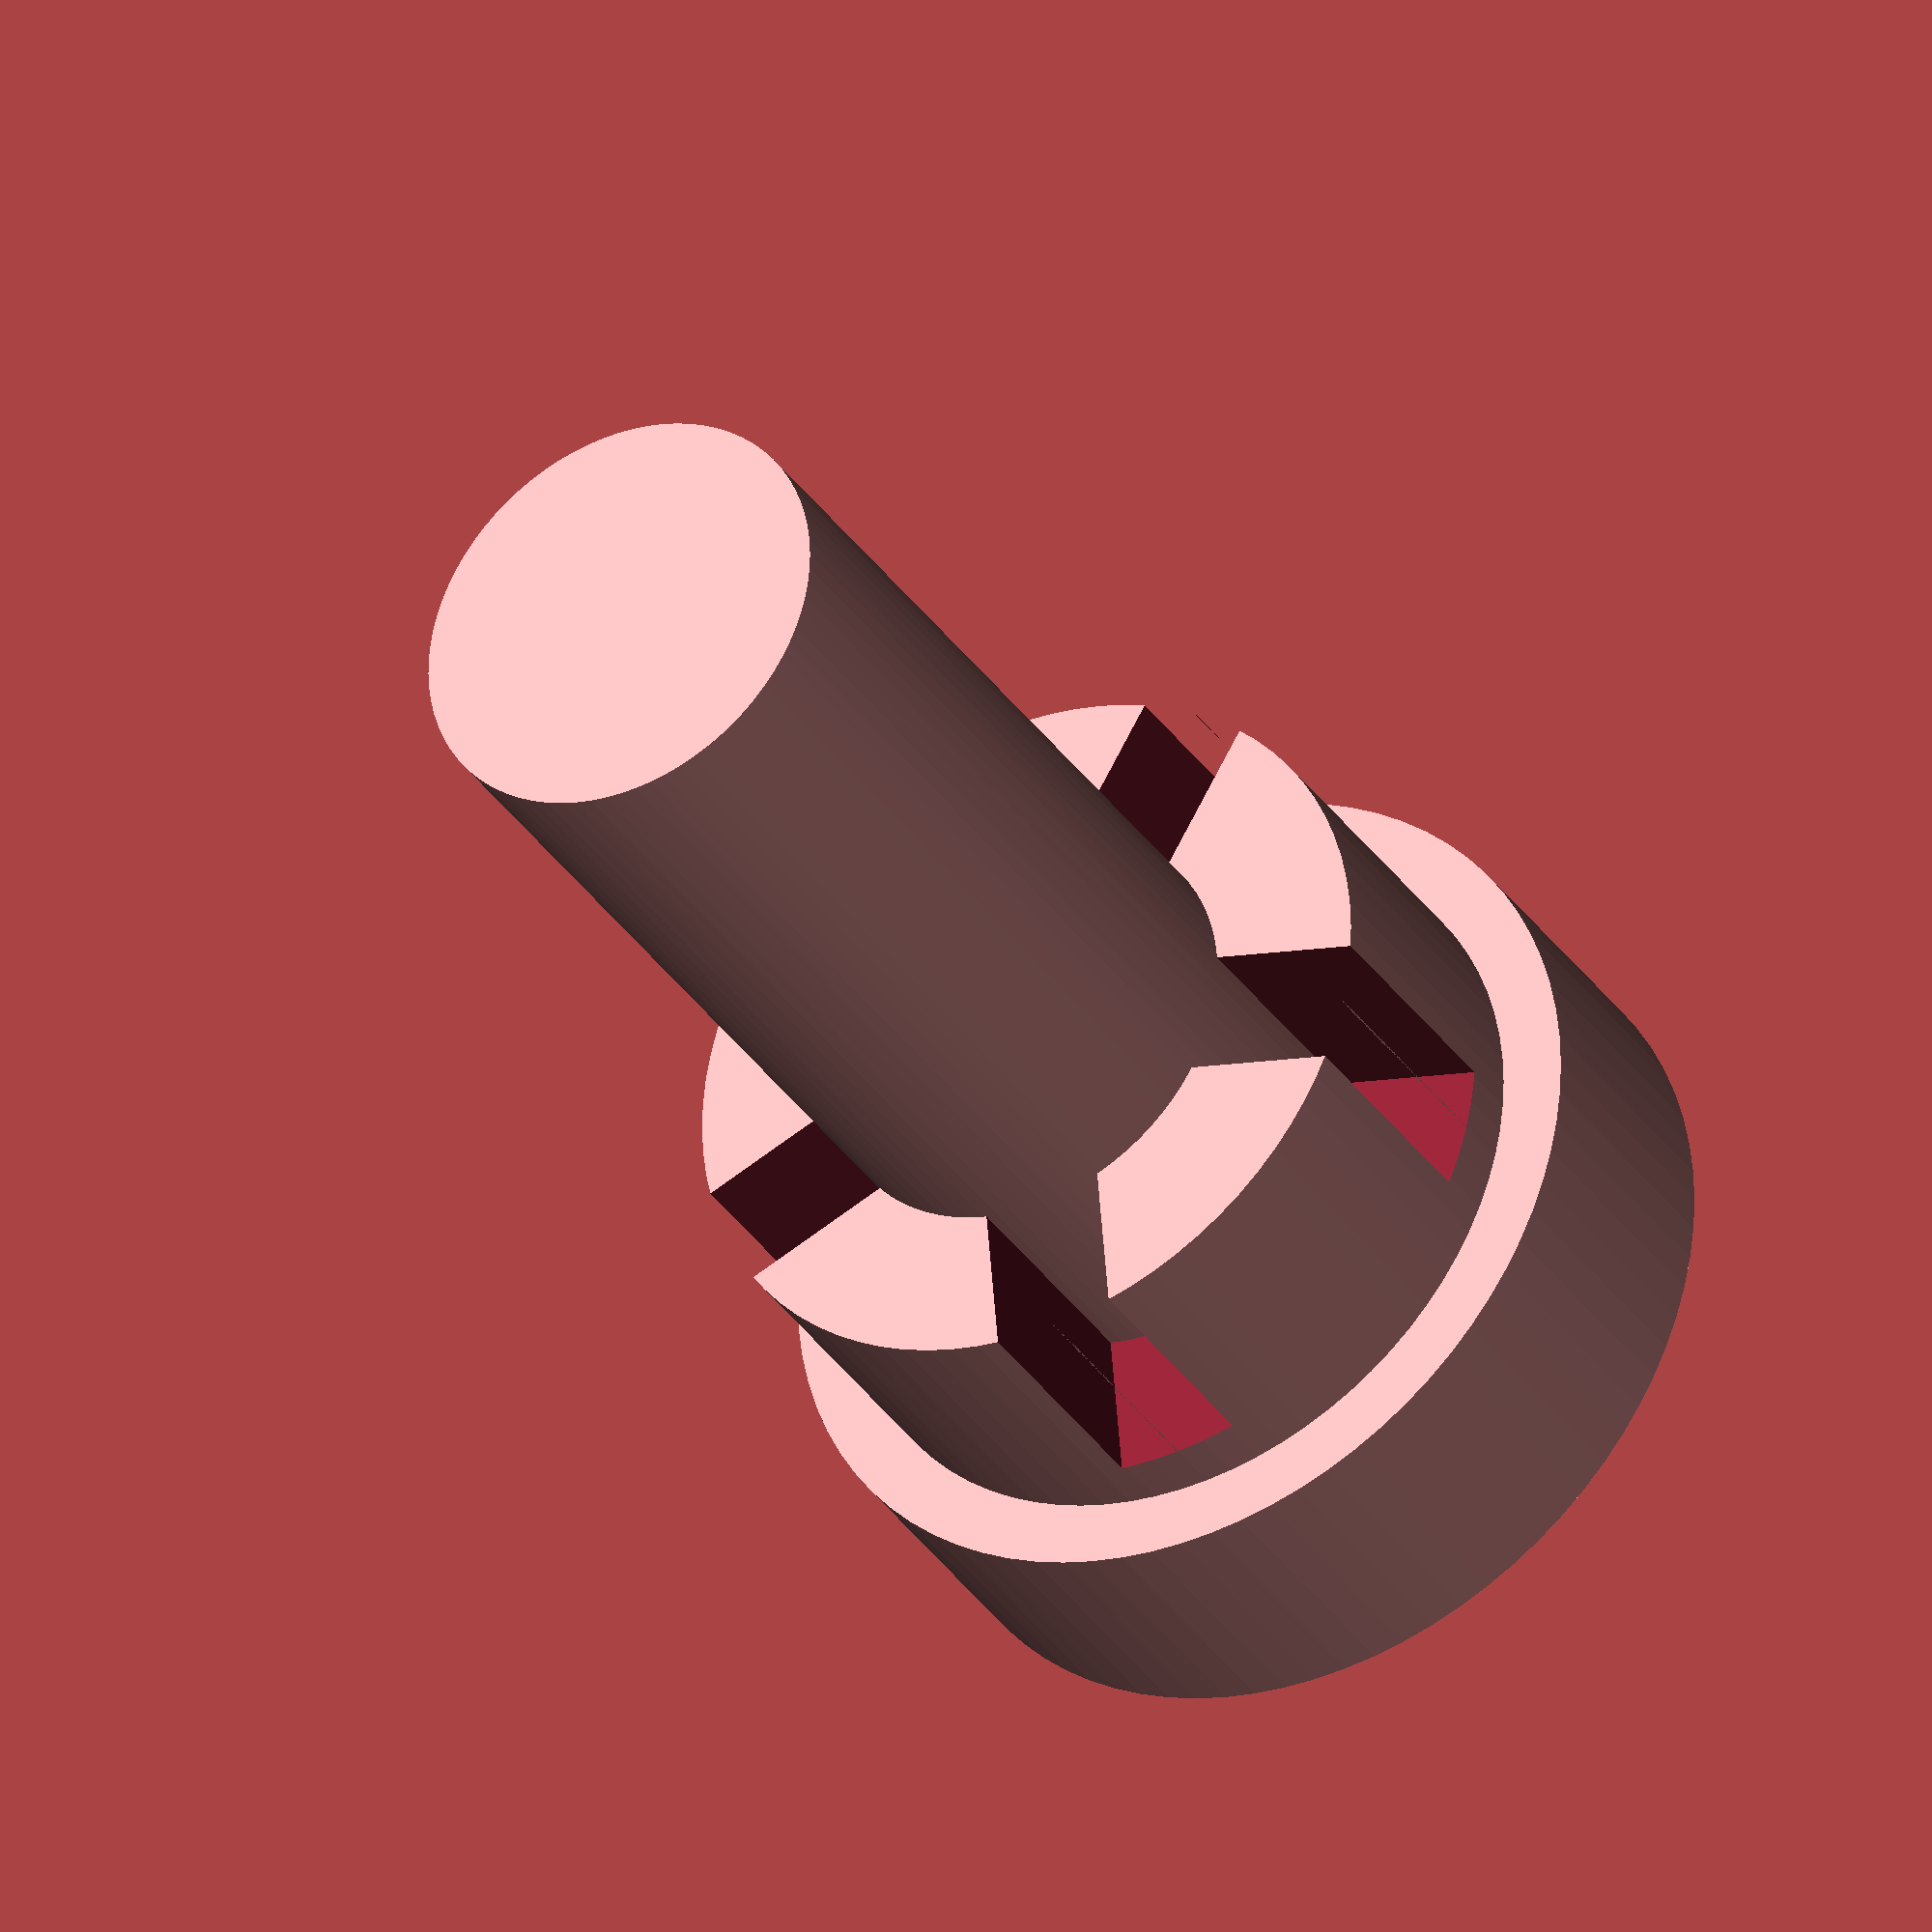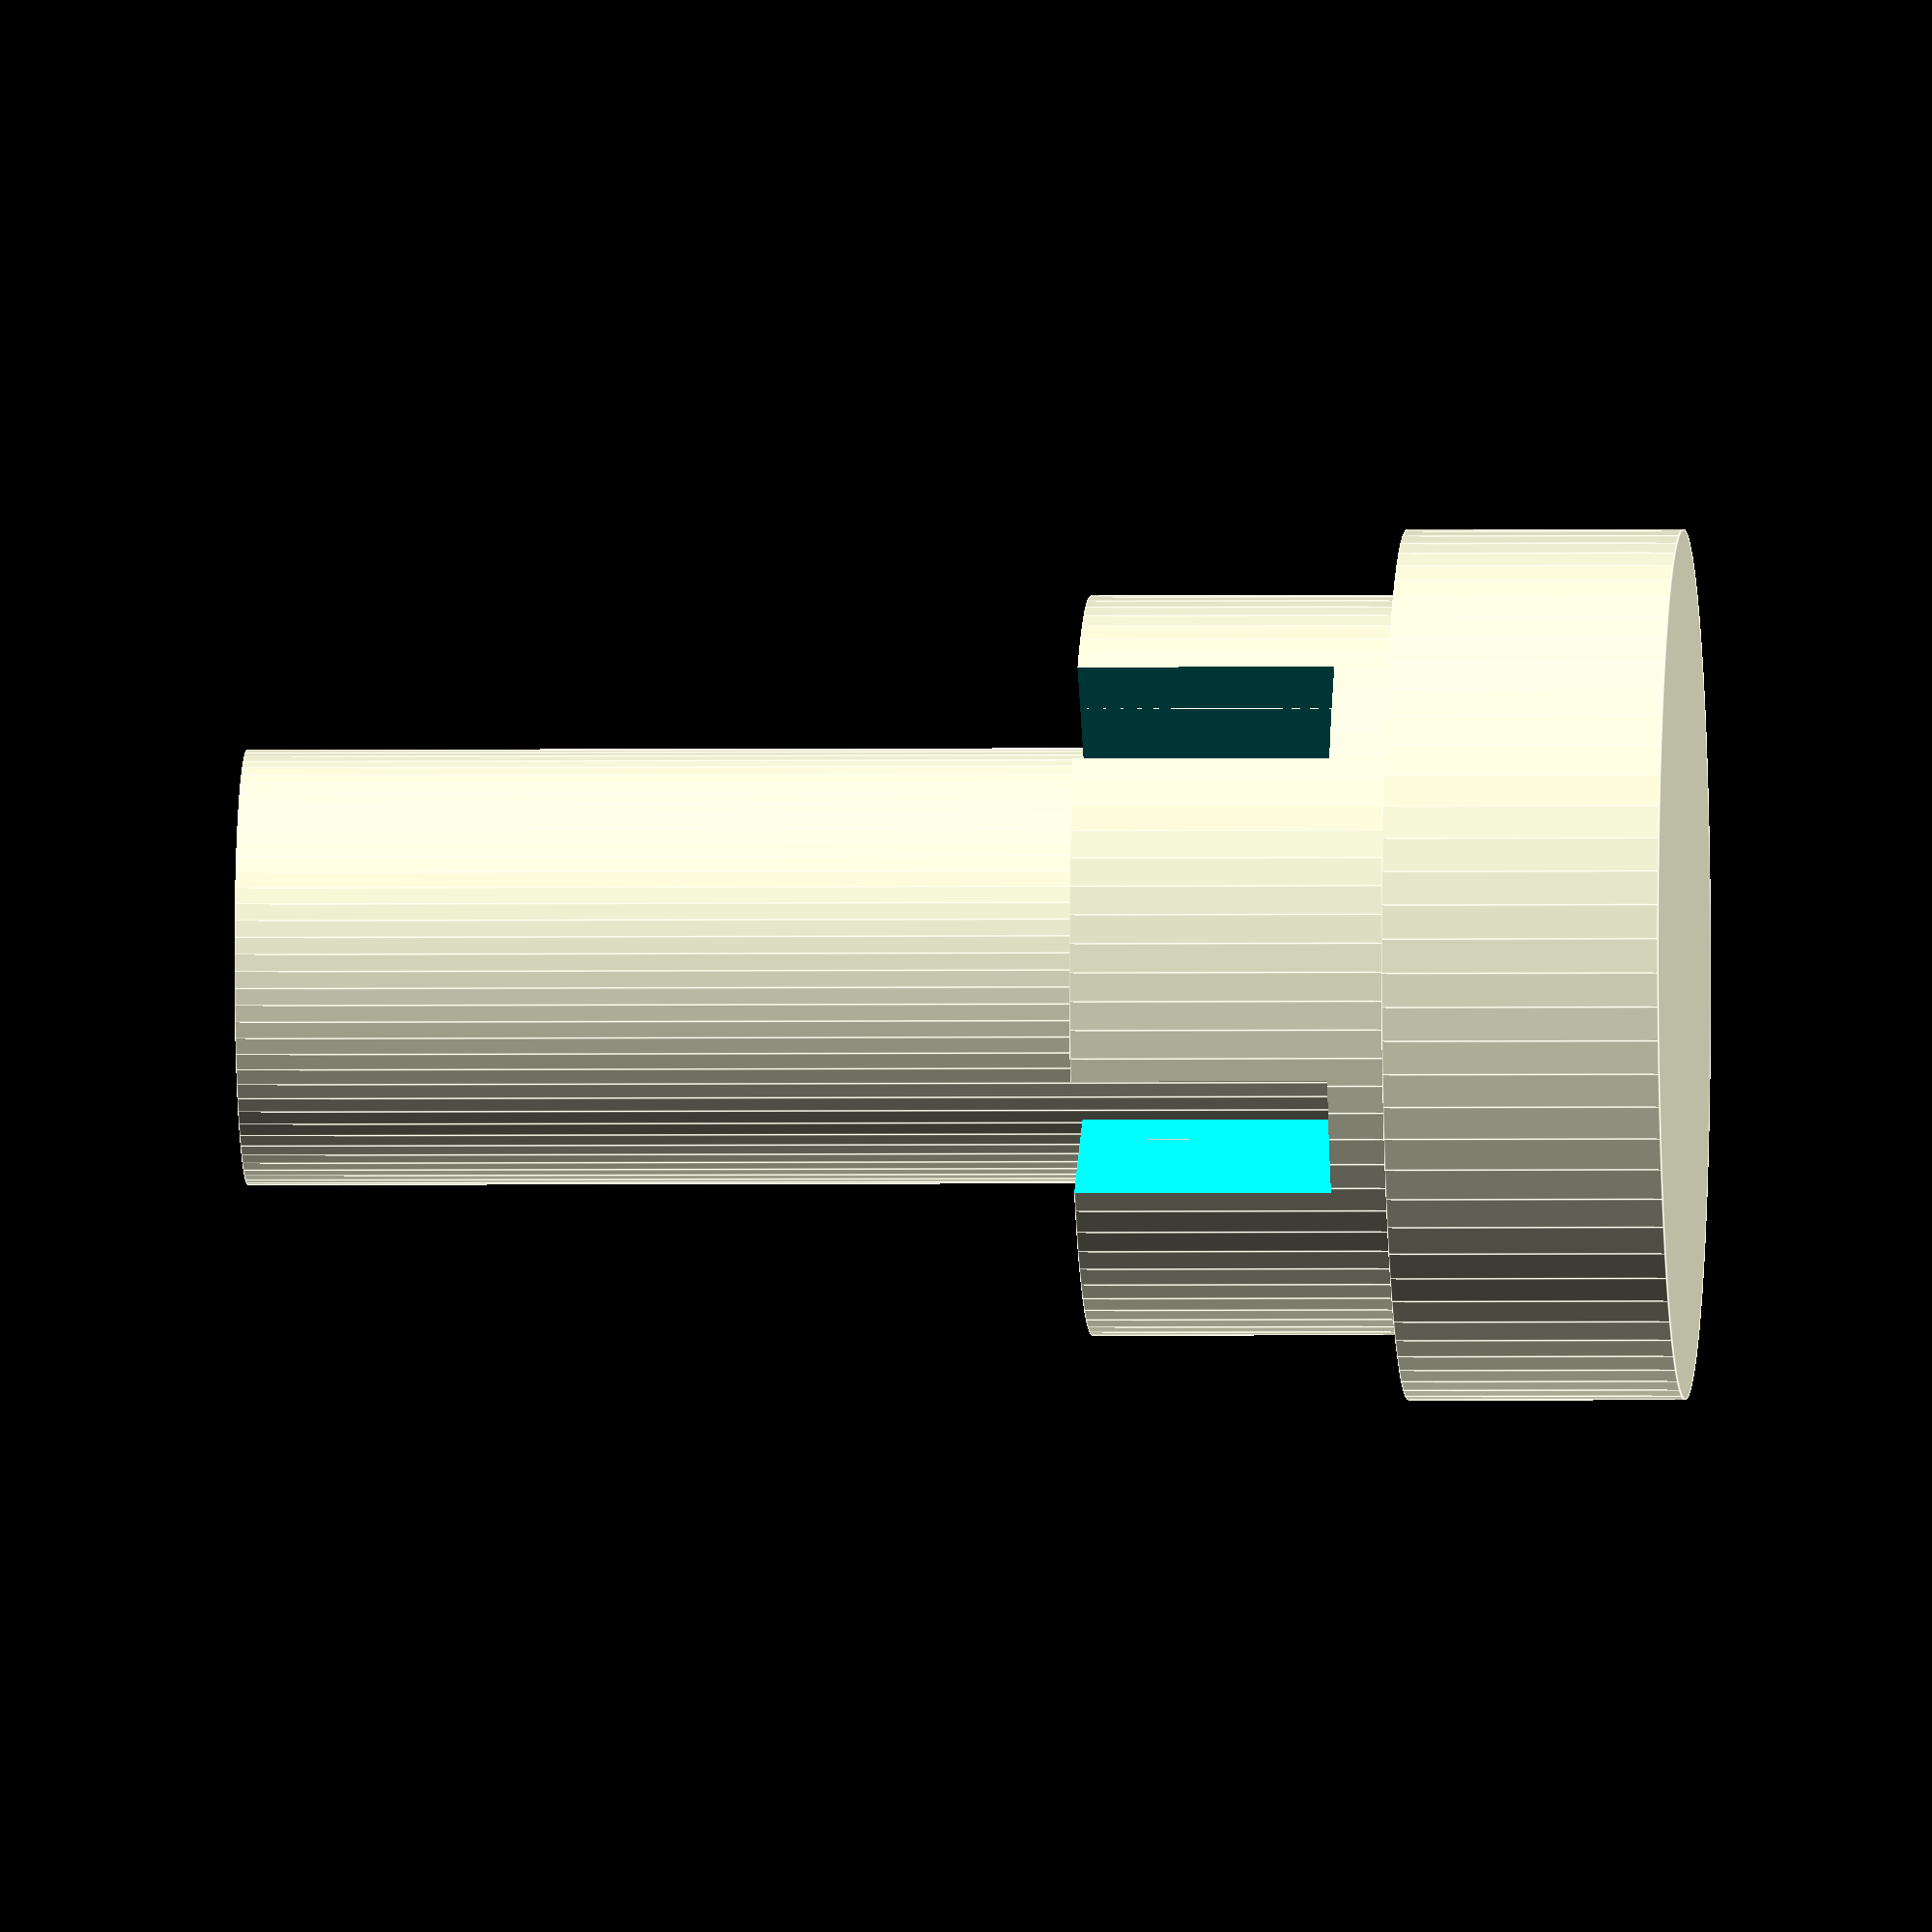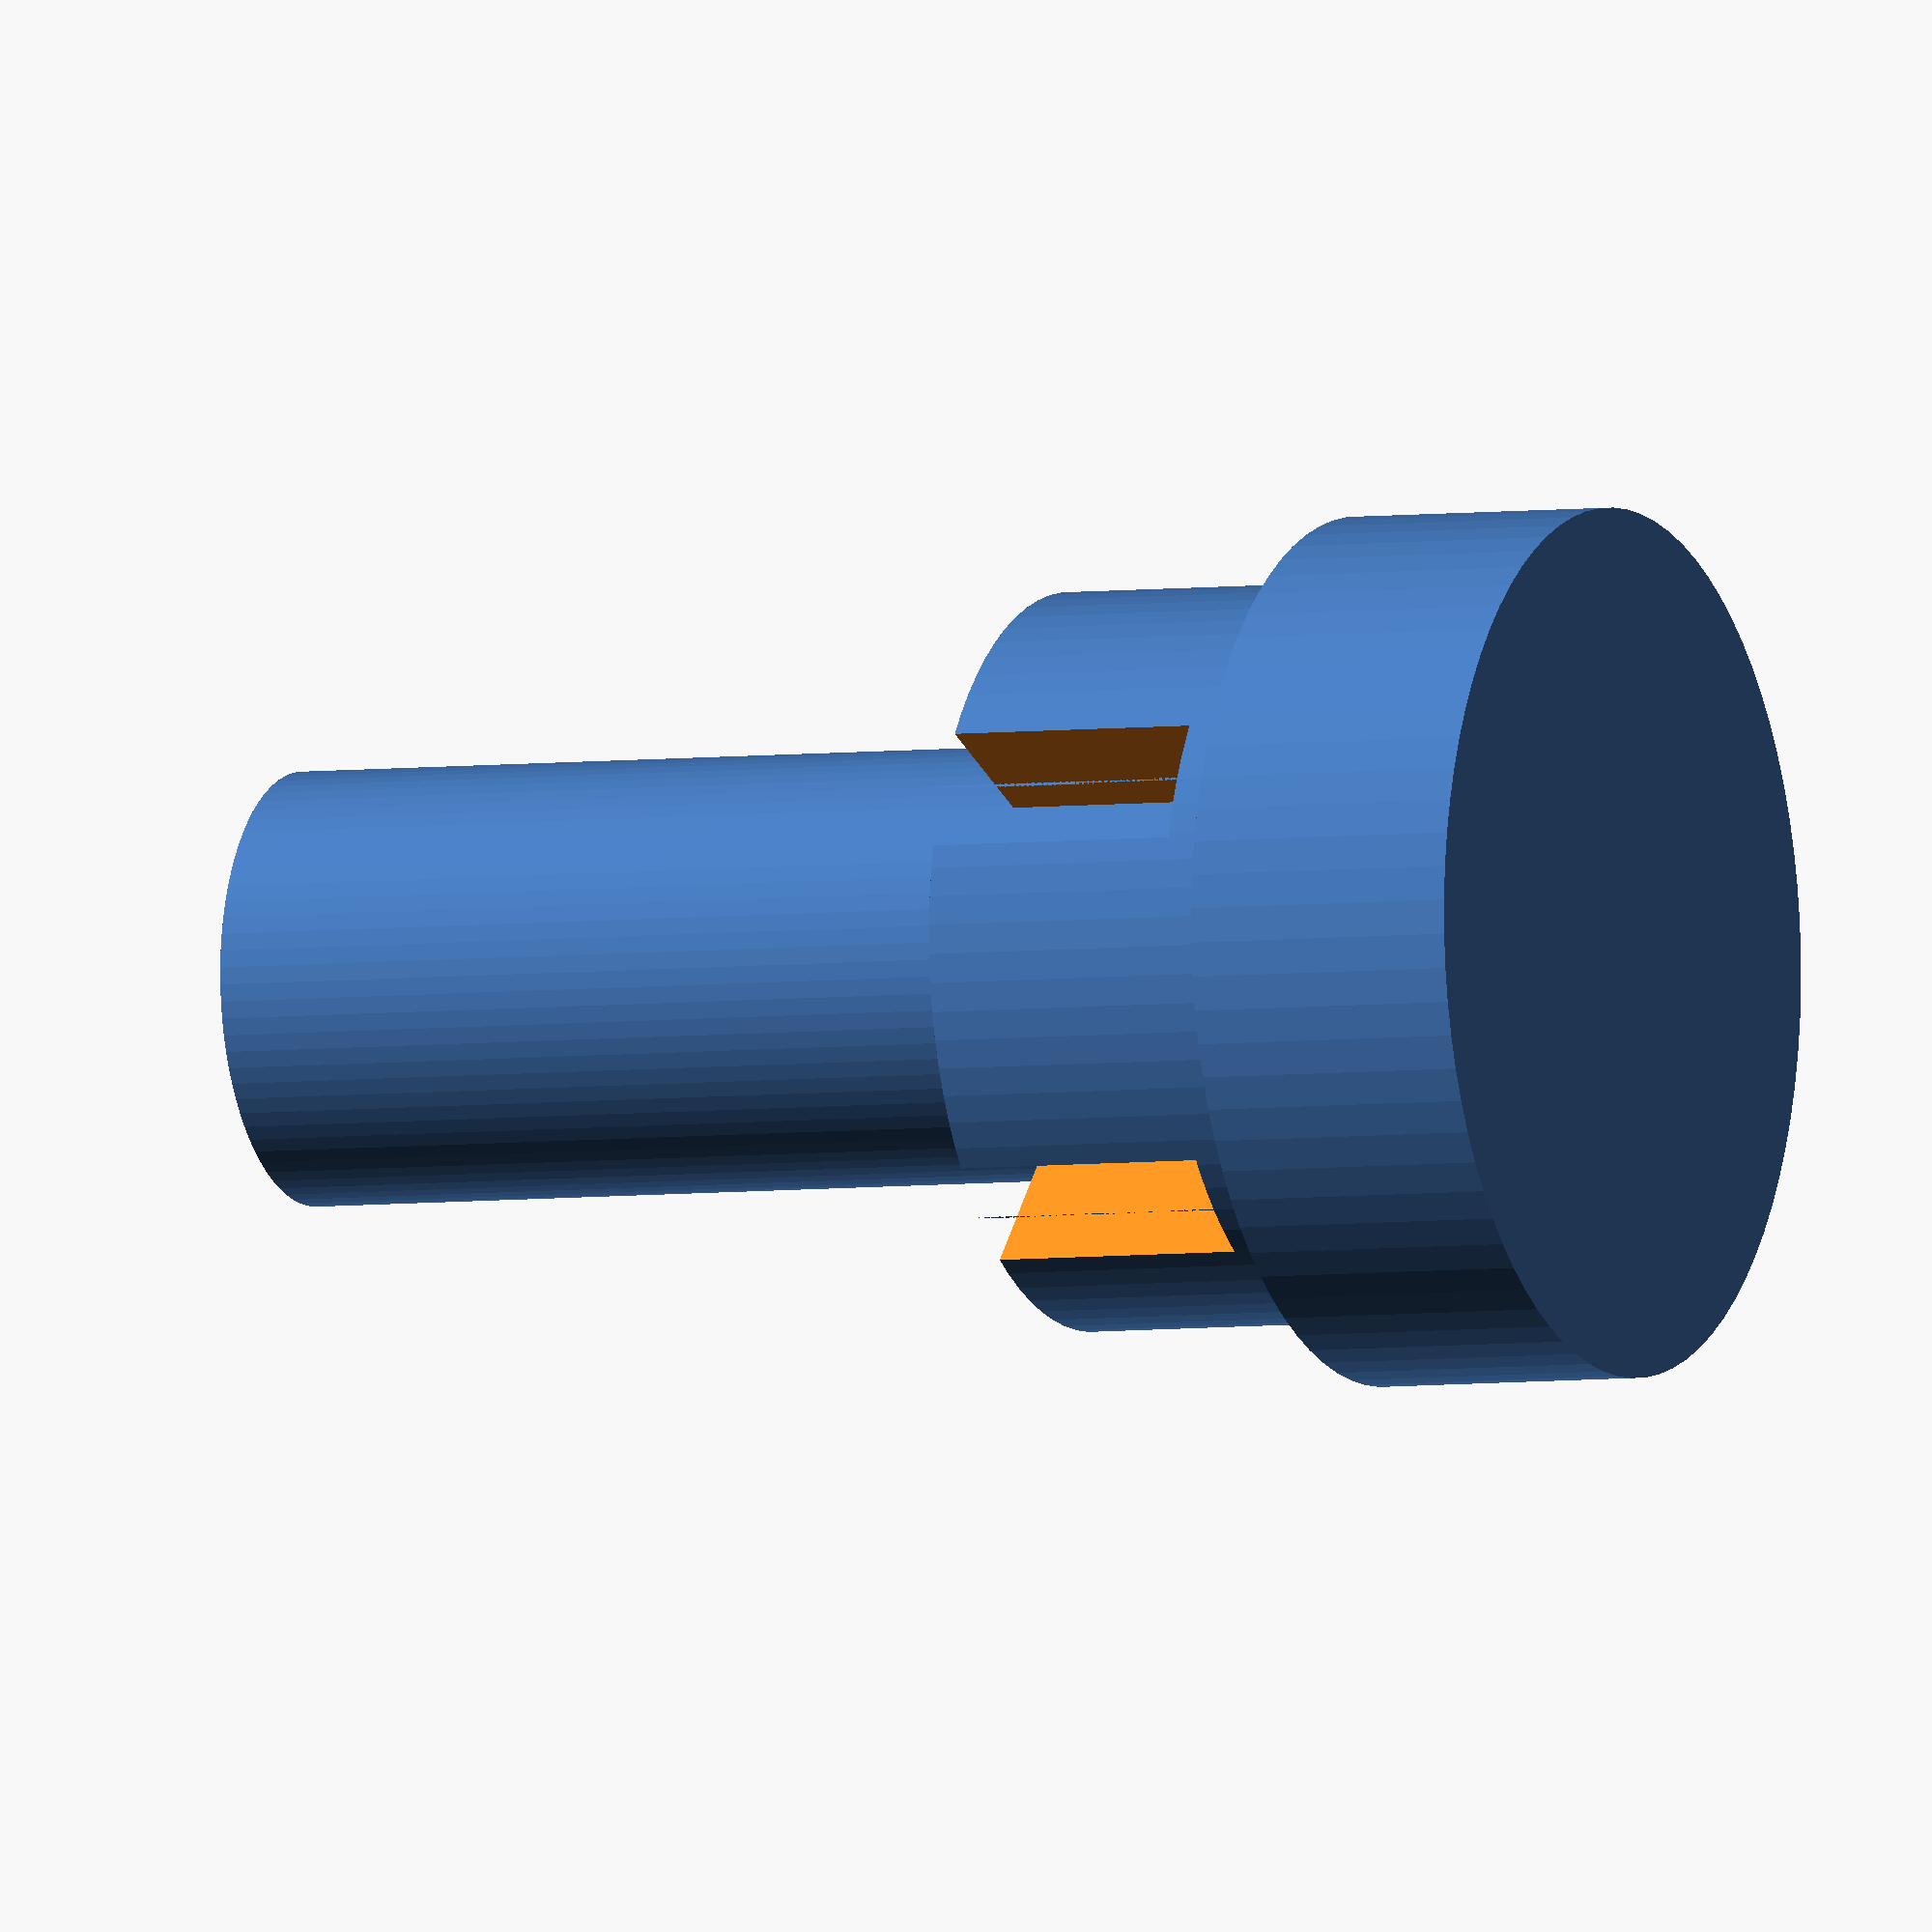
<openscad>
r1 = 2.2/2;
height1=0.7;

r2=1.87/2;
height2=0.8;

r3=1.1/2;
height3=2+r2;

$fn=80;
cylinder(height1, r1, r1);

translate([0, 0, height1]){
    difference(){
        cylinder(height2, r2, r2);
        translate([0, 0, 0.15]){
            for(i=[1:5]){
                rotate([0, 0, (360/5)*i]){
                    translate([r2/2, 0, height2/2]){
                        cube([r2, 0.32, height2], center=true);
                    }
                }
            }
        }
    }
        cylinder(height3, r3, r3);
}


</openscad>
<views>
elev=214.0 azim=265.2 roll=151.2 proj=o view=solid
elev=2.0 azim=30.1 roll=93.5 proj=o view=edges
elev=4.5 azim=191.9 roll=114.2 proj=o view=wireframe
</views>
